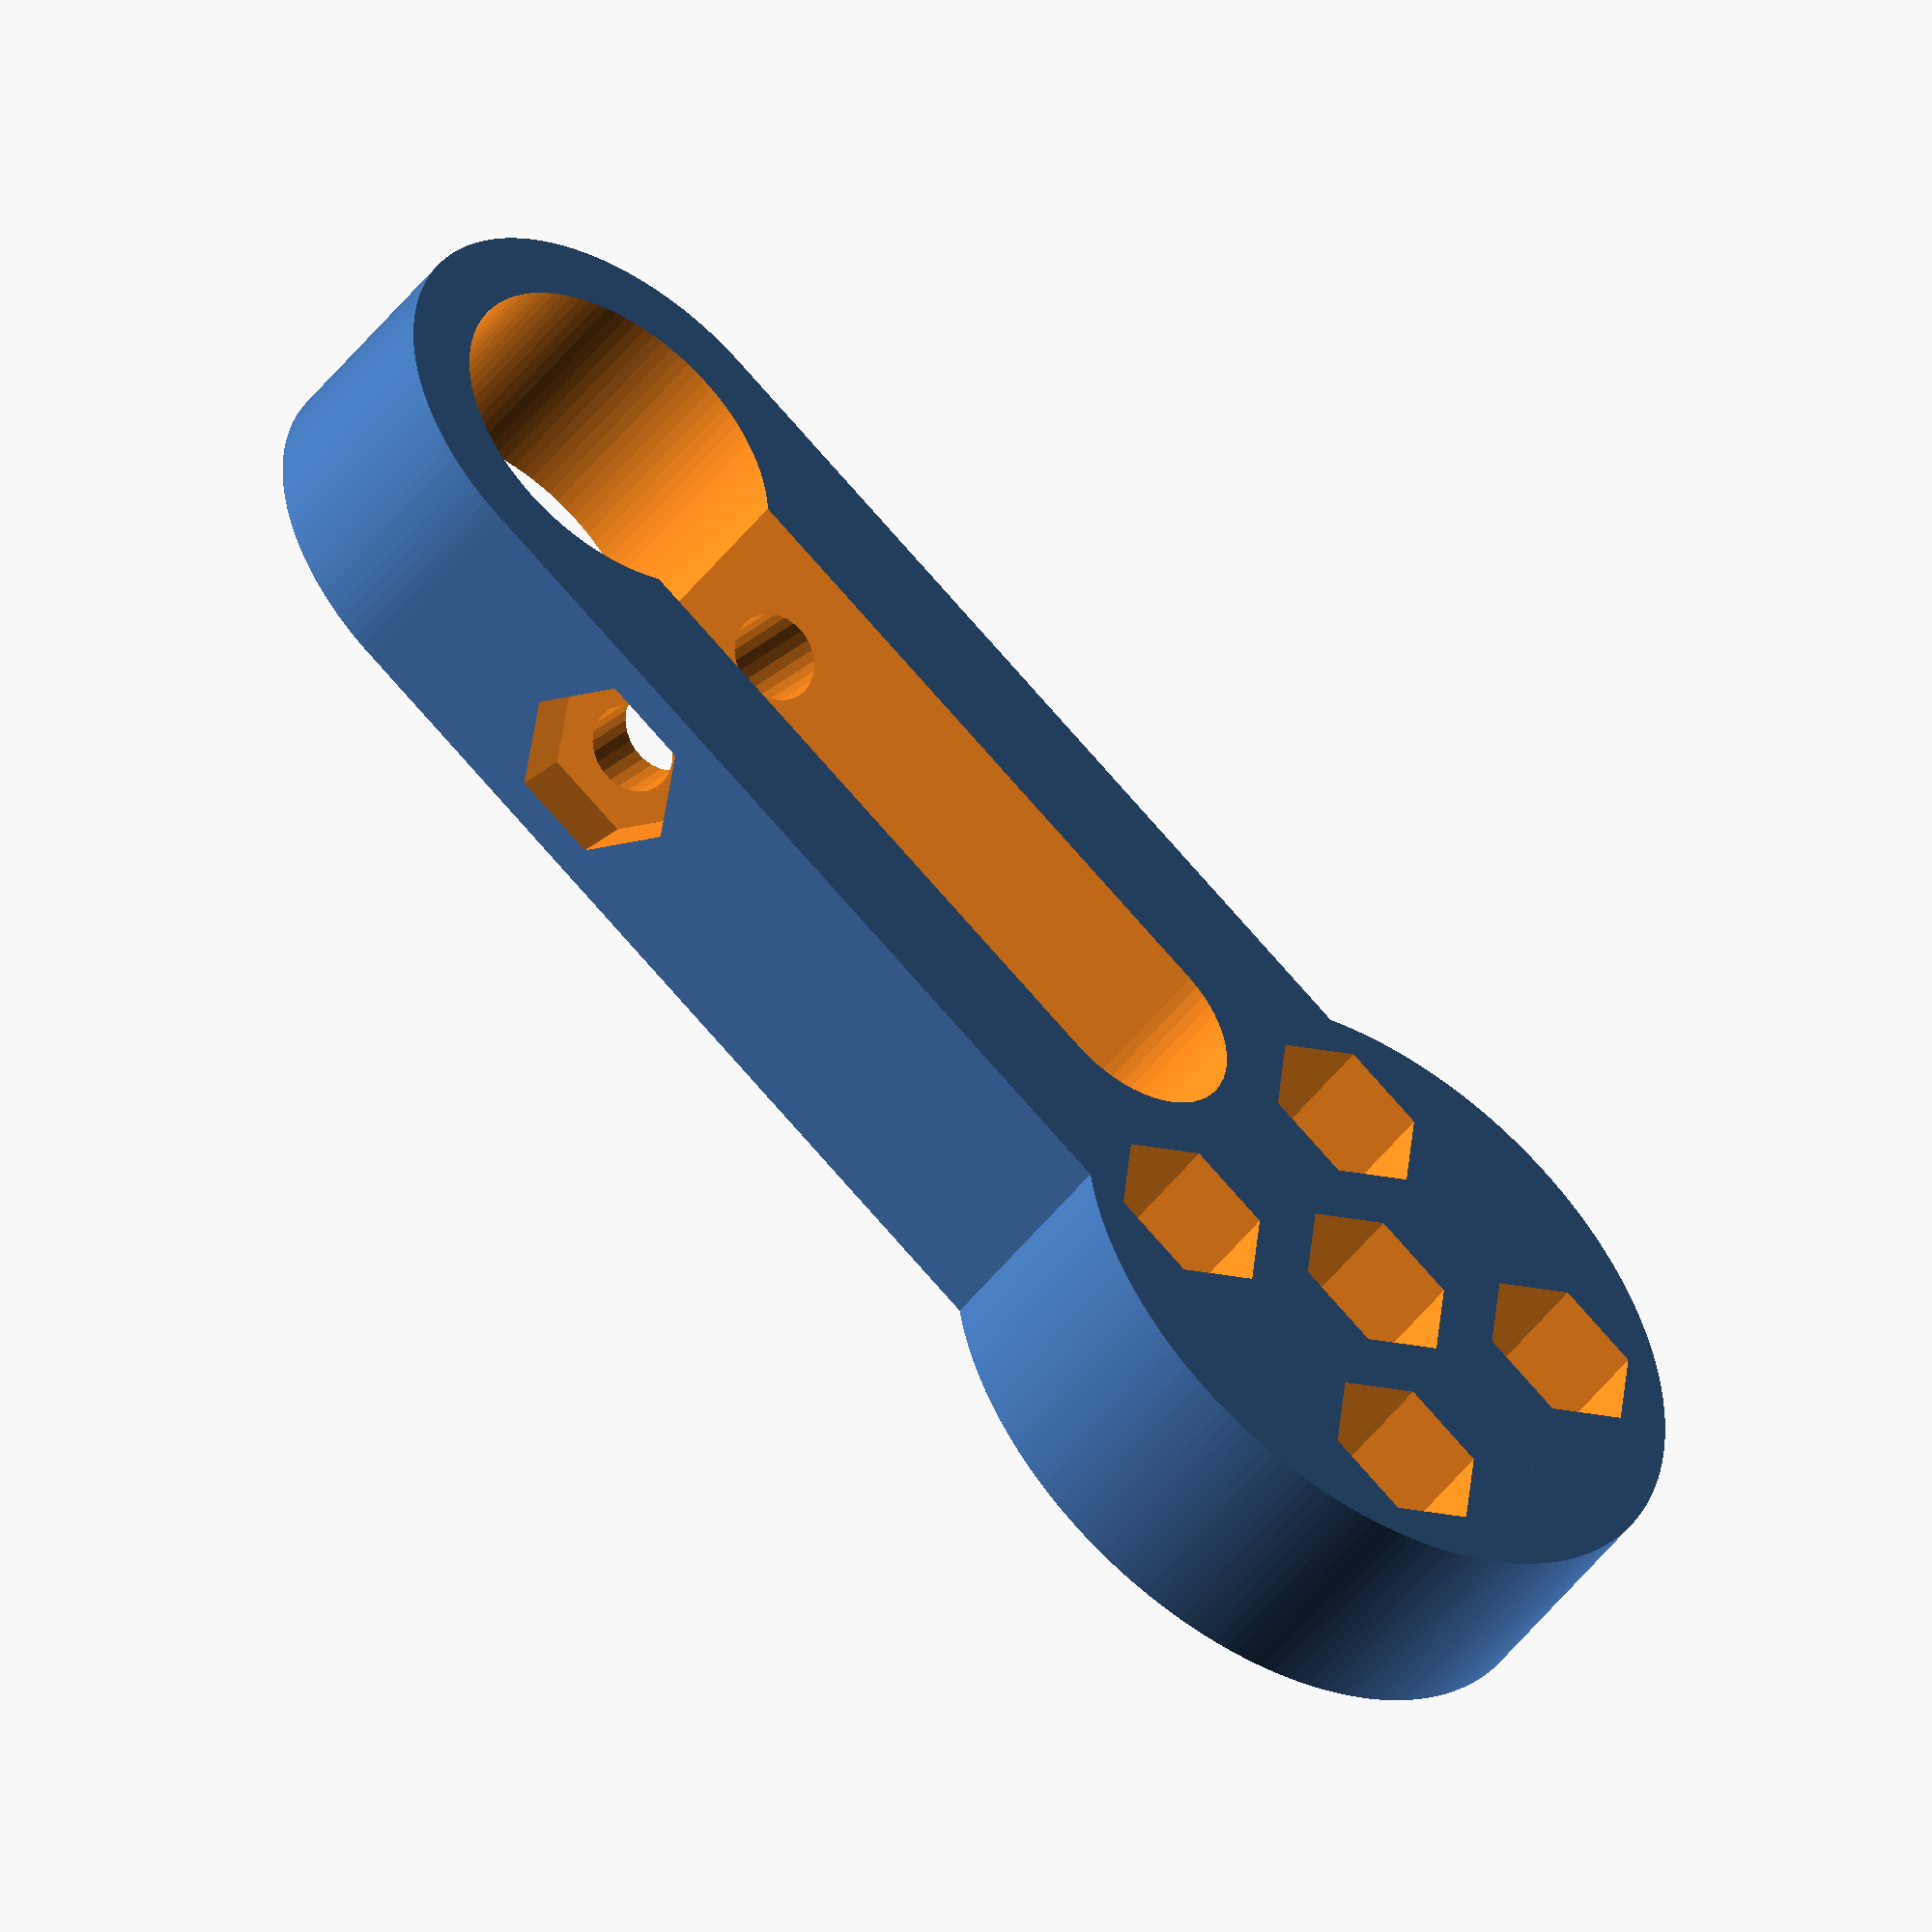
<openscad>
$fa=1/1;
$fs=1/2;
d_tube=16;
wall=3;
bolt_d=4;
nut_d=8;
bolt_offset=30;
mount_offset=50;
part_width=10;
raster=10;
bissl=1/100;
alot=200;

module hole(wall=wall,depth=depth) {
  translate([0,0,-bissl])cylinder(d=bolt_d,h=alot);
  translate([0,0,-bissl])cylinder(d=nut_d,h=wall-depth,$fn=6);
}

difference() {
  union() {
    translate([-mount_offset+wall+d_tube/2,0,0]) rotate([0,0,0]) cylinder(h=part_width, d=2*raster+2*bolt_d+wall,center=true);
    hull() {
      translate([d_tube/2+wall,0,0])cylinder(h=part_width, d=d_tube+2*wall,center=true);
      translate([-mount_offset+wall+d_tube/2,0,0]) rotate([0,0,0]) cylinder(h=part_width, d=d_tube+2*wall,center=true);
    }
  }
  translate([d_tube/2+wall,0,0])cylinder(h=part_width+bissl, d=d_tube,center=true);
  translate([0,0,0]) rotate([90,0,0]) cylinder(h=d_tube+2*wall+bissl, d=bolt_d,center=true);
  translate([0,-d_tube/2,0]) rotate([90,0,0]) cylinder(h=d_tube+2*wall+bissl, d=nut_d,$fn=6);
  translate([-mount_offset+wall+d_tube/2,0,0]) rosette_mount_holes(wall=part_width, depth=wall,raster=raster);
  
  hull() {
    translate([-mount_offset+wall+d_tube+d_tube/2,0,0]) cylinder(h=part_width+bissl,d=d_tube-2*wall,center=true);
    translate([d_tube/2+wall,0,0]) cylinder(h=part_width+bissl,d=d_tube-2*wall,center=true);
  }
}
module rosette_mount_holes(wall=10, depth=2,raster=10) {
  for(angle=[45:90:360]) translate([raster*cos(angle),raster*sin(angle),-part_width/2]) hole(wall=wall,depth=depth);
  translate([0,0,-part_width/2]) hole(wall=wall,depth=depth);
}
</openscad>
<views>
elev=47.0 azim=324.2 roll=145.0 proj=o view=wireframe
</views>
